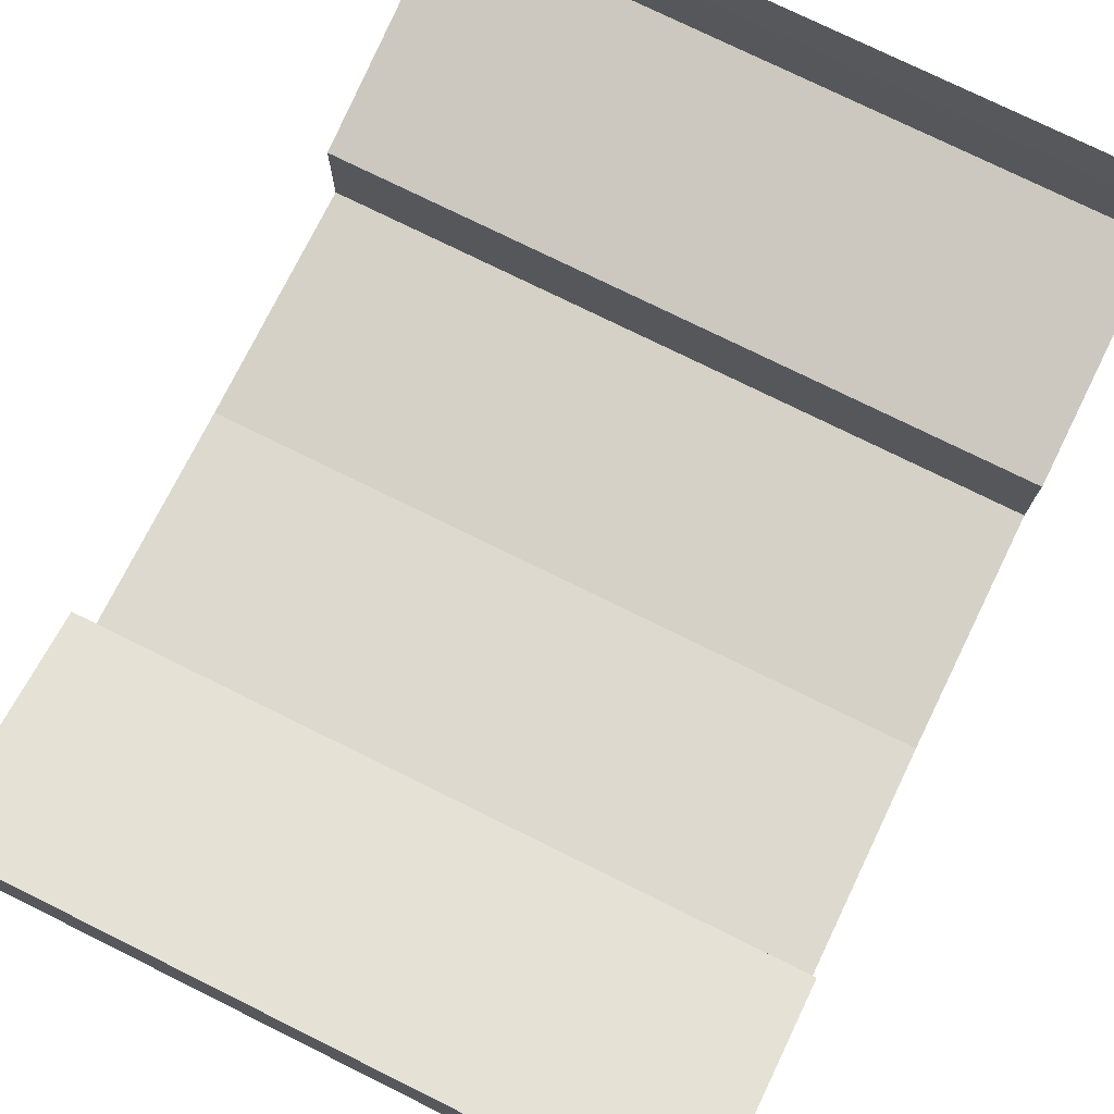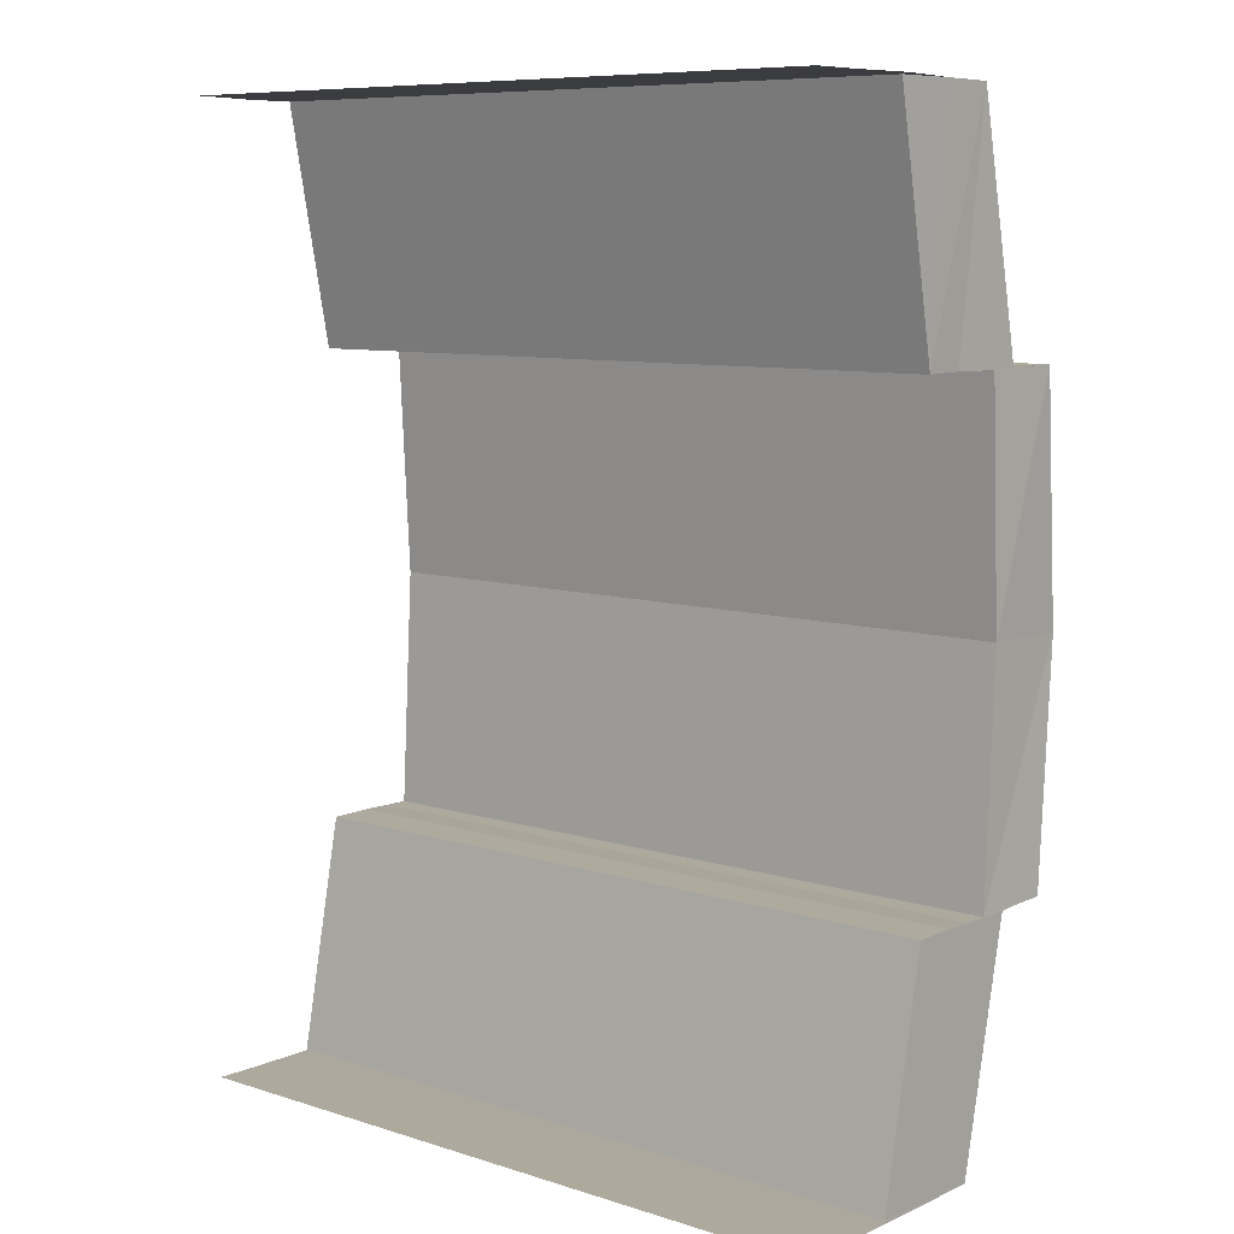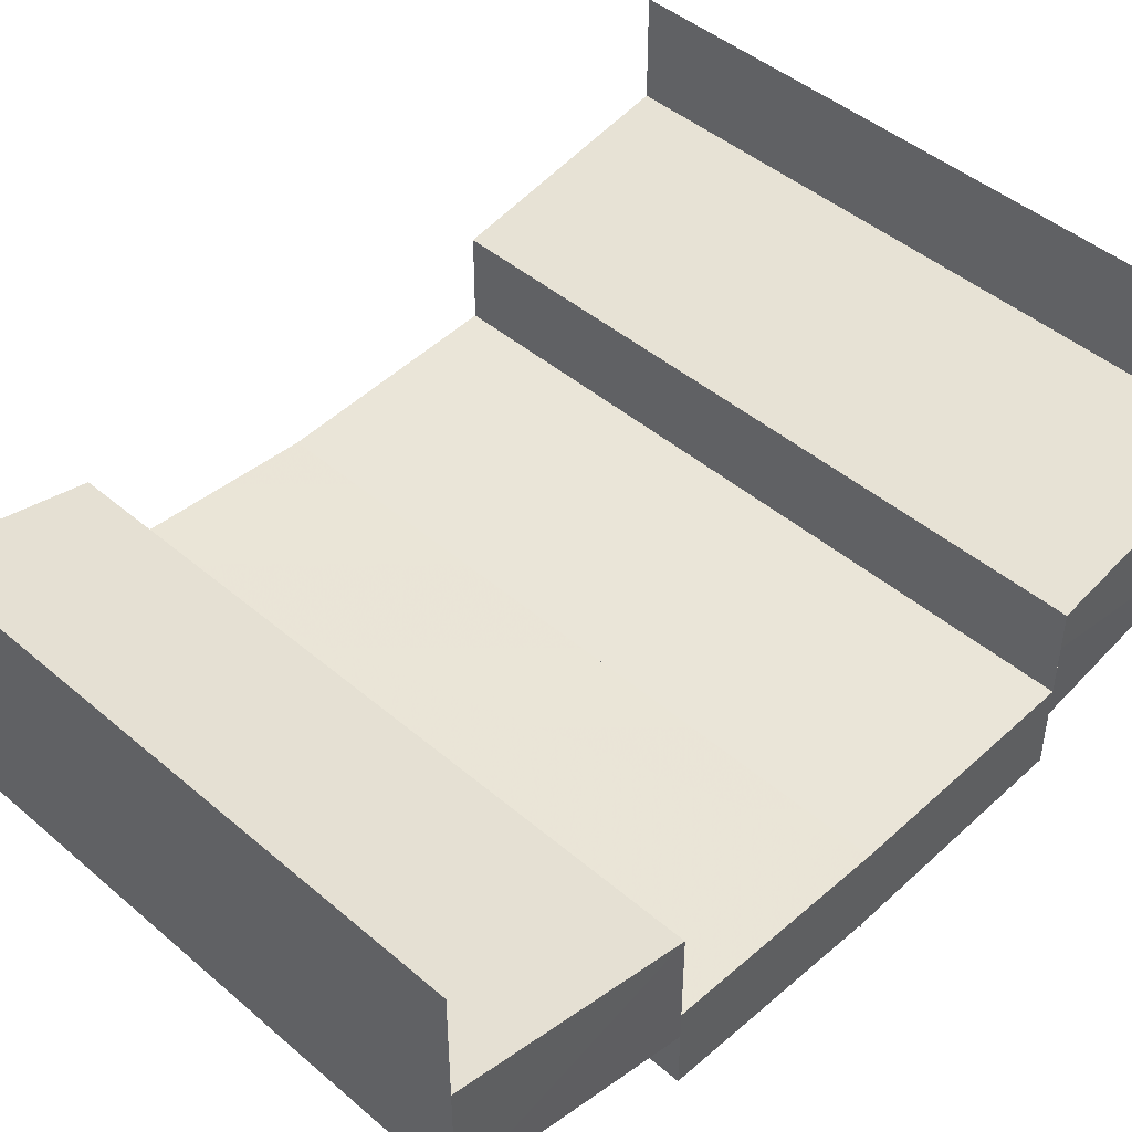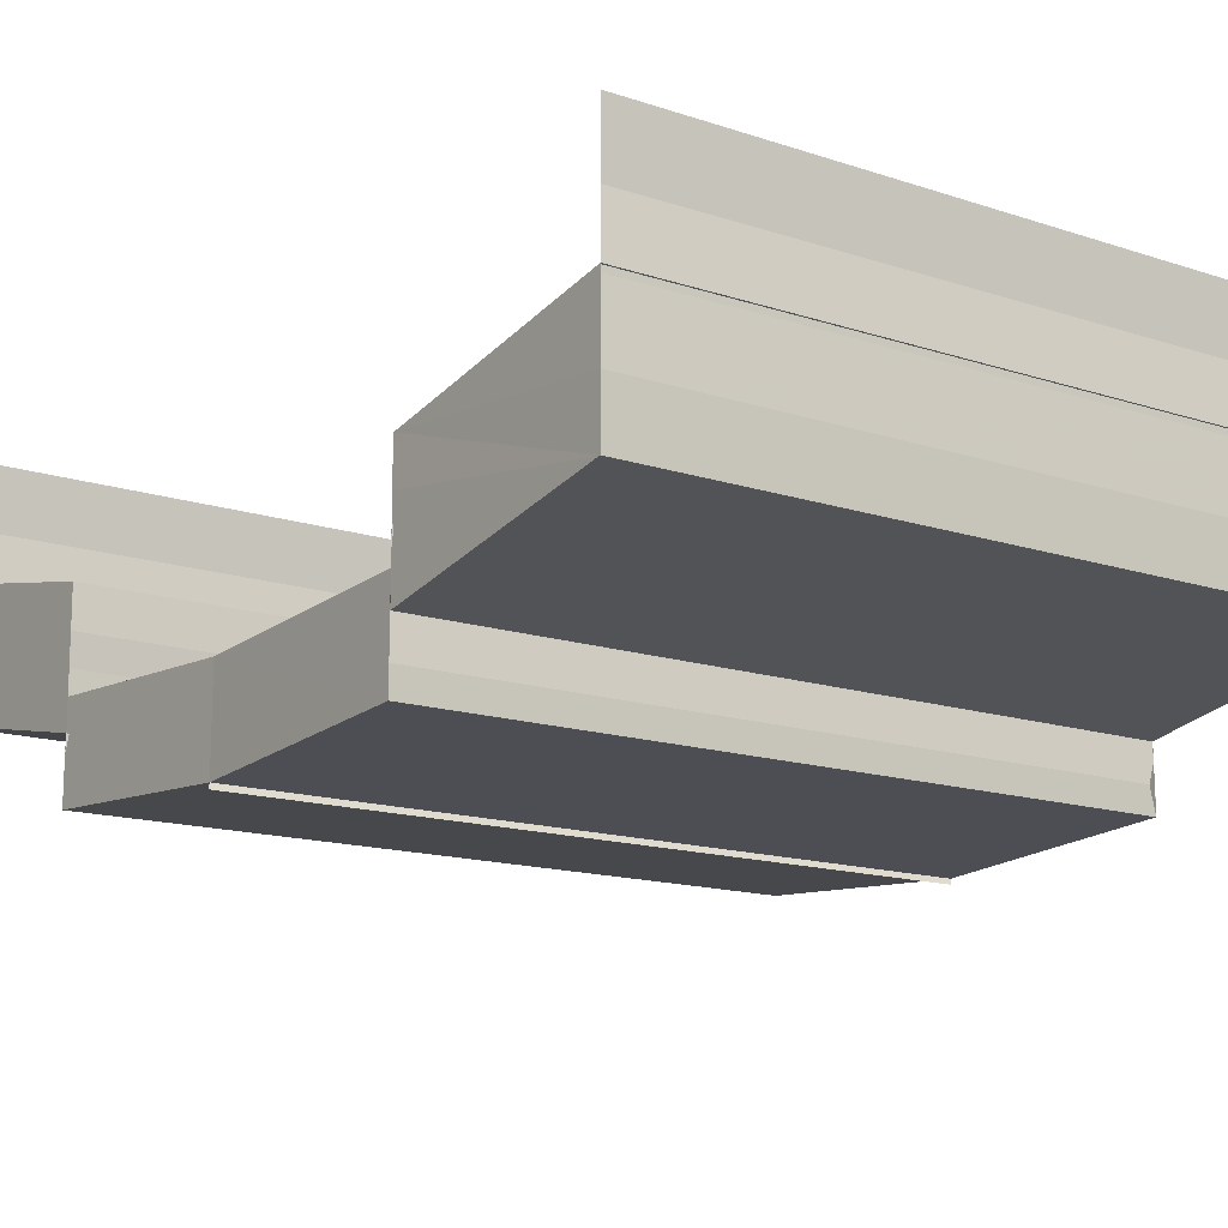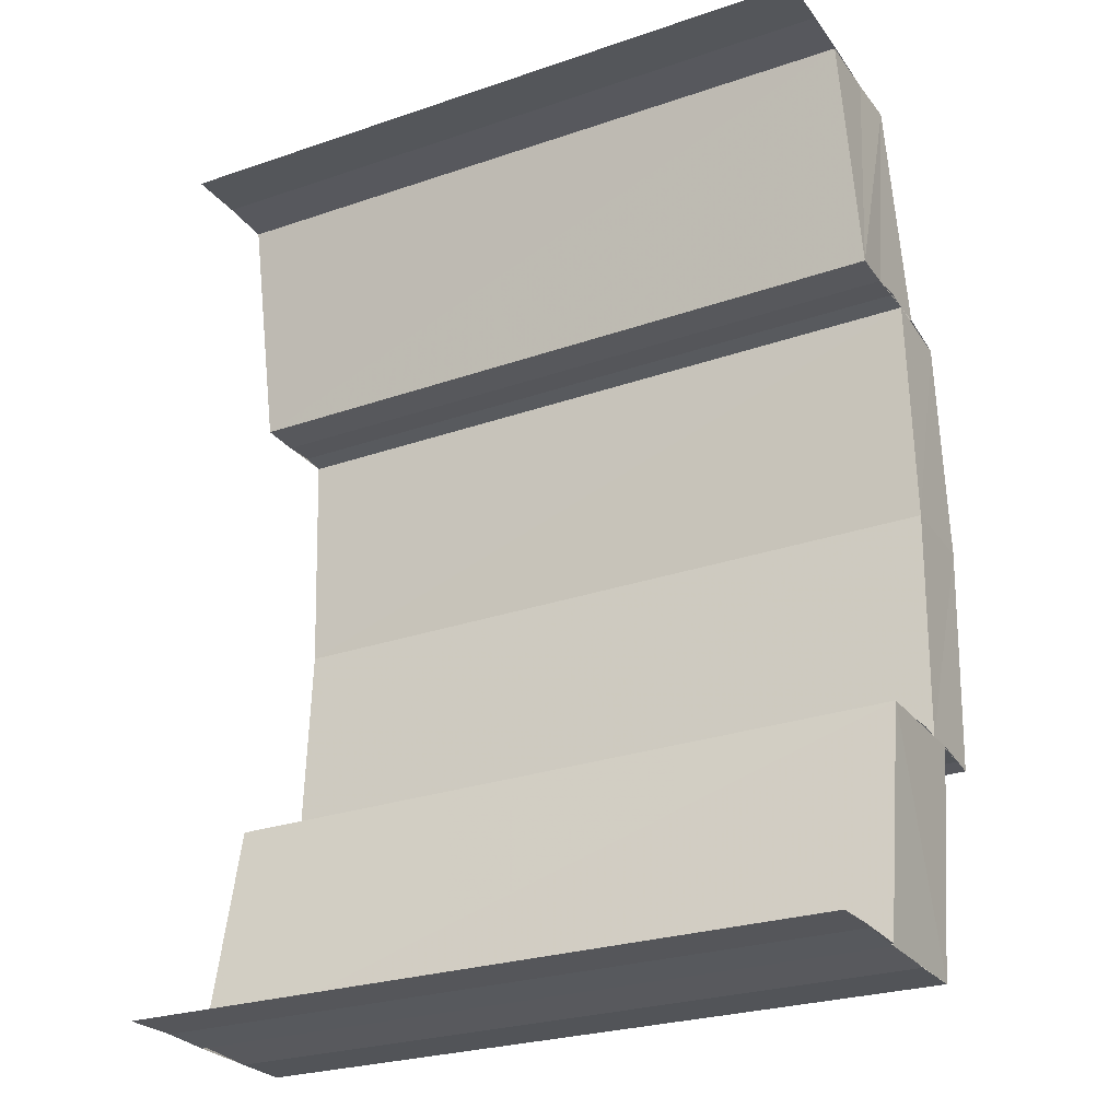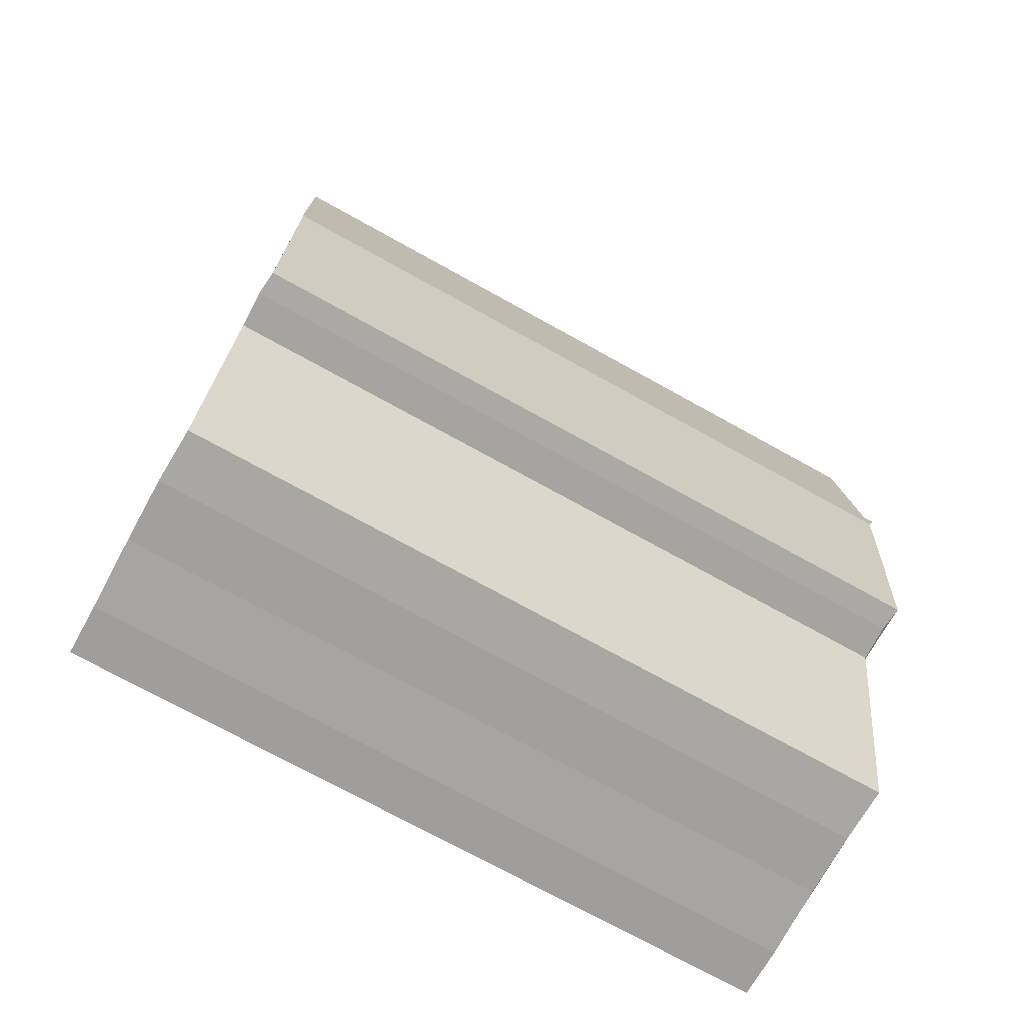
<metadata>
{"format":"obj","ext":"obj","renderer":"f3d","projection":"perspective","resolution":1024,"background":"white","views":[{"elev":75.2,"azim":-153.8,"up":"+Z"},{"elev":8.3,"azim":40.6,"up":"+Y"},{"elev":45.4,"azim":44.5,"up":"+Z"},{"elev":-14.4,"azim":143.8,"up":"+Z"},{"elev":-26.8,"azim":28.4,"up":"+Y"},{"elev":-72.9,"azim":151.0,"up":"+Y"}]}
</metadata>
<code>
o 12154
v 2208 1872 13.01
v 2208 1872 13.01
v 2208 1872 13.01
v 2208 1872 13.01
v 2208 1872 13.01
v 2208 1872 13
v 2208 1872 13
v 2208 1872 13.01
v 2208 1872 13
v 2208 1872 13
v 2208 1872 13
v 2208 1872 13
v 2208 1872 13
v 2208 1872 13.01
v 2208 1872 13
v 2208 1872 13
v 2208 1872 13
v 2208 1872 13.01
v 2208 1872 13.01
v 2208 1872 13.01
v 2208 1872 13.01
v 2208 1872 13.01
v 2208 1872 13.01
v 2208 1872 13.01
v 2208 1872 13
v 2208 1872 13
v 2208 1872 13
v 2208 1872 13
v 2208 1872 13
v 2208 1872 13
v 2208 1872 13
v 2208 1872 13
v 2208 1872 13
v 2208 1872 13
v 2208 1872 13
v 2208 1872 13
v 2208 1872 13
v 2208 1872 13.01
v 2208 1872 13
v 2208 1872 13
v 2208 1872 13
v 2208 1872 13
v 2208 1872 13
v 2208 1872 13
v 2208 1872 13
v 2208 1872 13
v 2208 1872 13
v 2208 1872 13
v 2208 1872 13
v 2208 1872 13
v 2208 1872 13
v 2208 1872 13
v 2208 1872 13
v 2208 1872 13
v 2208 1872 13
v 2208 1872 13
v 2208 1872 13
v 2208 1872 13
v 2208 1872 13
v 2208 1872 13
v 2208 1872 13
v 2208 1872 13
v 2208 1872 13
v 2208 1872 13
v 2208 1872 13
v 2208 1872 13
v 2208 1872 13
v 2208 1872 13
v 2208 1872 13
v 2208 1872 13
v 2208 1872 13
v 2208 1872 13
v 2208 1872 13
v 2208 1872 13
v 2208 1872 13
v 2208 1872 13
v 2208 1872 13
v 2208 1872 13.01
v 2208 1872 13
v 2208 1872 13
v 2208 1872 13
v 2208 1872 13
v 2208 1872 13
v 2208 1872 13
v 2208 1872 13
v 2208 1872 13
v 2208 1872 13
v 2208 1872 13
v 2208 1872 13
v 2208 1872 13
v 2208 1872 13
v 2208 1872 13
v 2208 1872 13
v 2208 1872 13
v 2208 1872 13
v 2208 1872 13
v 2208 1872 13
v 2208 1872 13
v 2208 1872 13
v 2208 1872 13
v 2208 1872 13
v 2208 1872 13
v 2208 1872 13
v 2208 1872 13
v 2208 1872 13
v 2208 1872 13
v 2208 1872 13
v 2208 1872 13
v 2208 1872 13
v 2208 1872 13
v 2208 1872 13
v 2208 1872 13
v 2208 1872 13
v 2208 1872 13
v 2208 1872 13
v 2208 1872 13
v 2208 1872 13
v 2208 1872 13
v 2208 1872 13
v 2208 1872 13
v 2208 1872 13
v 2208 1872 13
v 2208 1872 13
v 2208 1872 13
v 2208 1872 13
v 2208 1872 13.01
v 2208 1872 13
v 2208 1872 13
v 2208 1872 13
v 2208 1872 13
v 2208 1872 13
v 2208 1872 13
v 2208 1872 13.01
v 2208 1872 13.01
v 2208 1872 13.01
v 2208 1872 13.01
v 2208 1872 13.01
v 2208 1872 13.01
v 2208 1872 13.01
v 2208 1872 13.01
v 2208 1872 13.01
v 2208 1872 13.01
v 2208 1872 13.01
v 2208 1872 13.01
v 2208 1872 13.01
v 2208 1872 13.01
v 2208 1872 13
f 1 2 3
f 4 1 3
f 2 5 3
f 2 6 5
f 6 7 5
f 8 9 6
f 9 10 11
f 11 12 7
f 12 13 14
f 15 16 7
f 16 17 12
f 18 3 19
f 19 20 18
f 20 21 4
f 20 22 21
f 22 23 21
f 24 25 23
f 26 27 28
f 29 30 27
f 31 32 26
f 32 33 29
f 33 34 29
f 33 35 34
f 32 36 37
f 31 37 38
f 39 40 31
f 41 42 34
f 42 43 44
f 43 45 46
f 47 44 48
f 47 48 49
f 50 47 49
f 50 51 52
f 53 54 48
f 54 55 35
f 55 56 57
f 58 59 60
f 61 62 59
f 63 64 61
f 65 63 66
f 63 67 64
f 67 68 64
f 69 70 67
f 70 71 72
f 72 73 68
f 73 74 75
f 76 77 68
f 77 78 73
f 79 80 81
f 82 80 83
f 80 84 85
f 80 84 86
f 87 88 89
f 90 91 88
f 92 93 90
f 92 94 93
f 94 95 93
f 96 92 97
f 98 99 95
f 100 101 102
f 103 101 104
f 101 105 106
f 101 105 107
f 108 109 110
f 108 111 110
f 109 112 113
f 111 114 113
f 115 116 117
f 115 118 117
f 116 119 120
f 118 121 120
f 122 123 124
f 125 126 122
f 127 128 123
f 122 127 129
f 129 130 131
f 132 133 130
f 127 134 132
f 134 135 132
f 134 136 135
f 136 137 135
f 138 137 136
f 139 140 137
f 140 139 141
f 142 143 141
f 142 141 144
f 145 142 144
f 145 146 147

</code>
